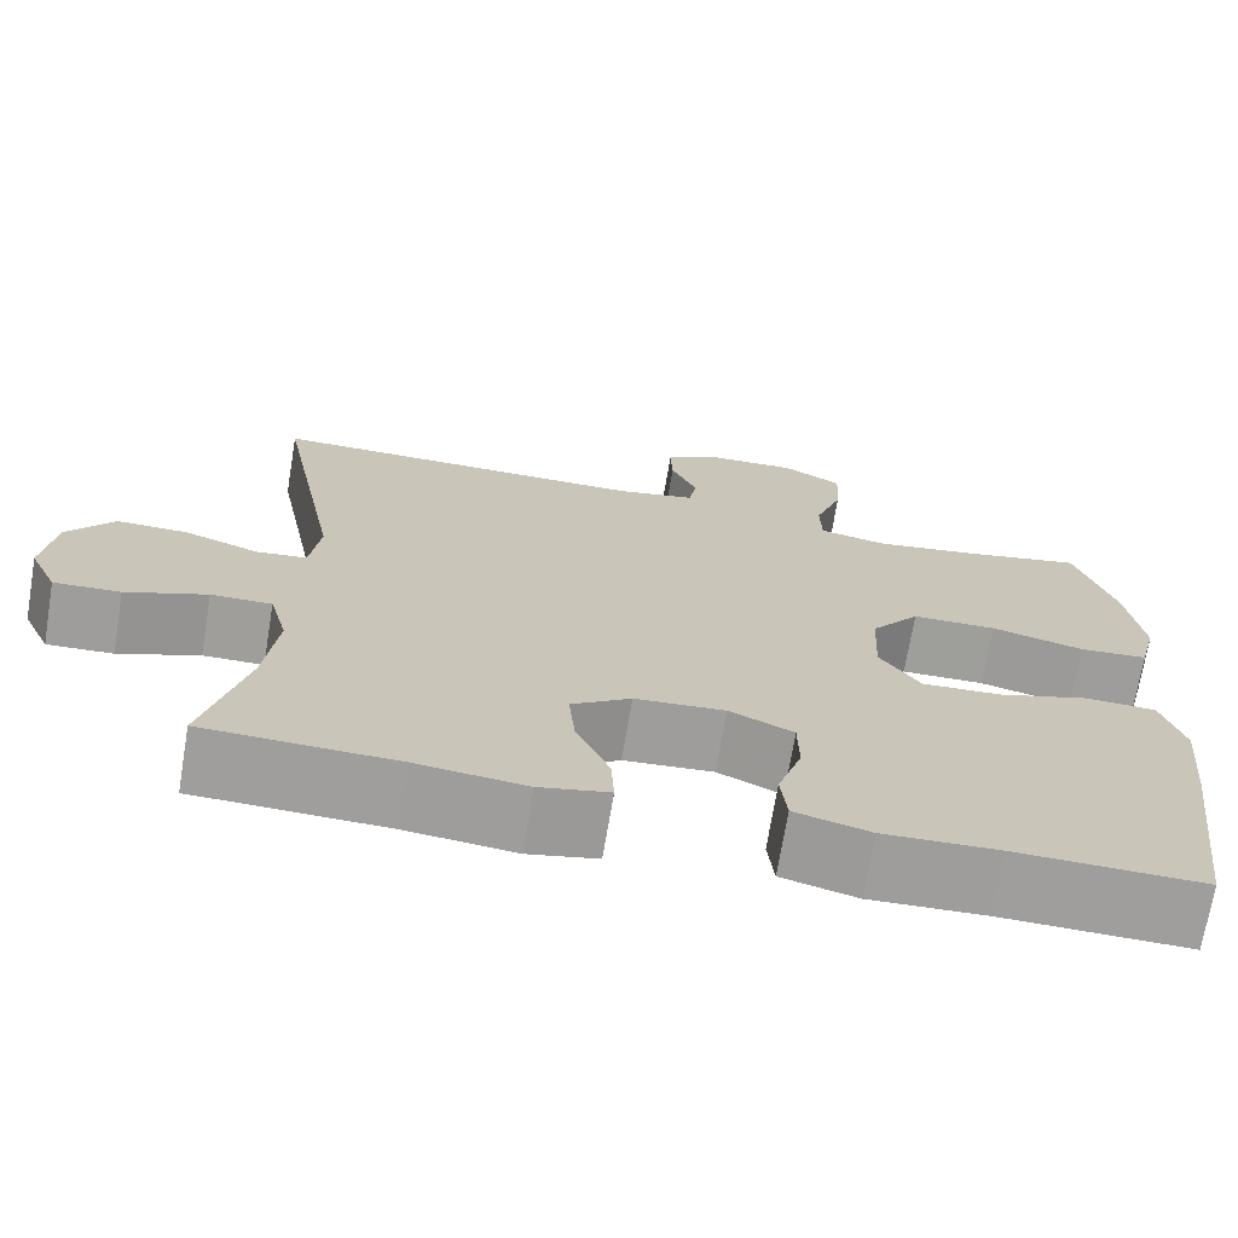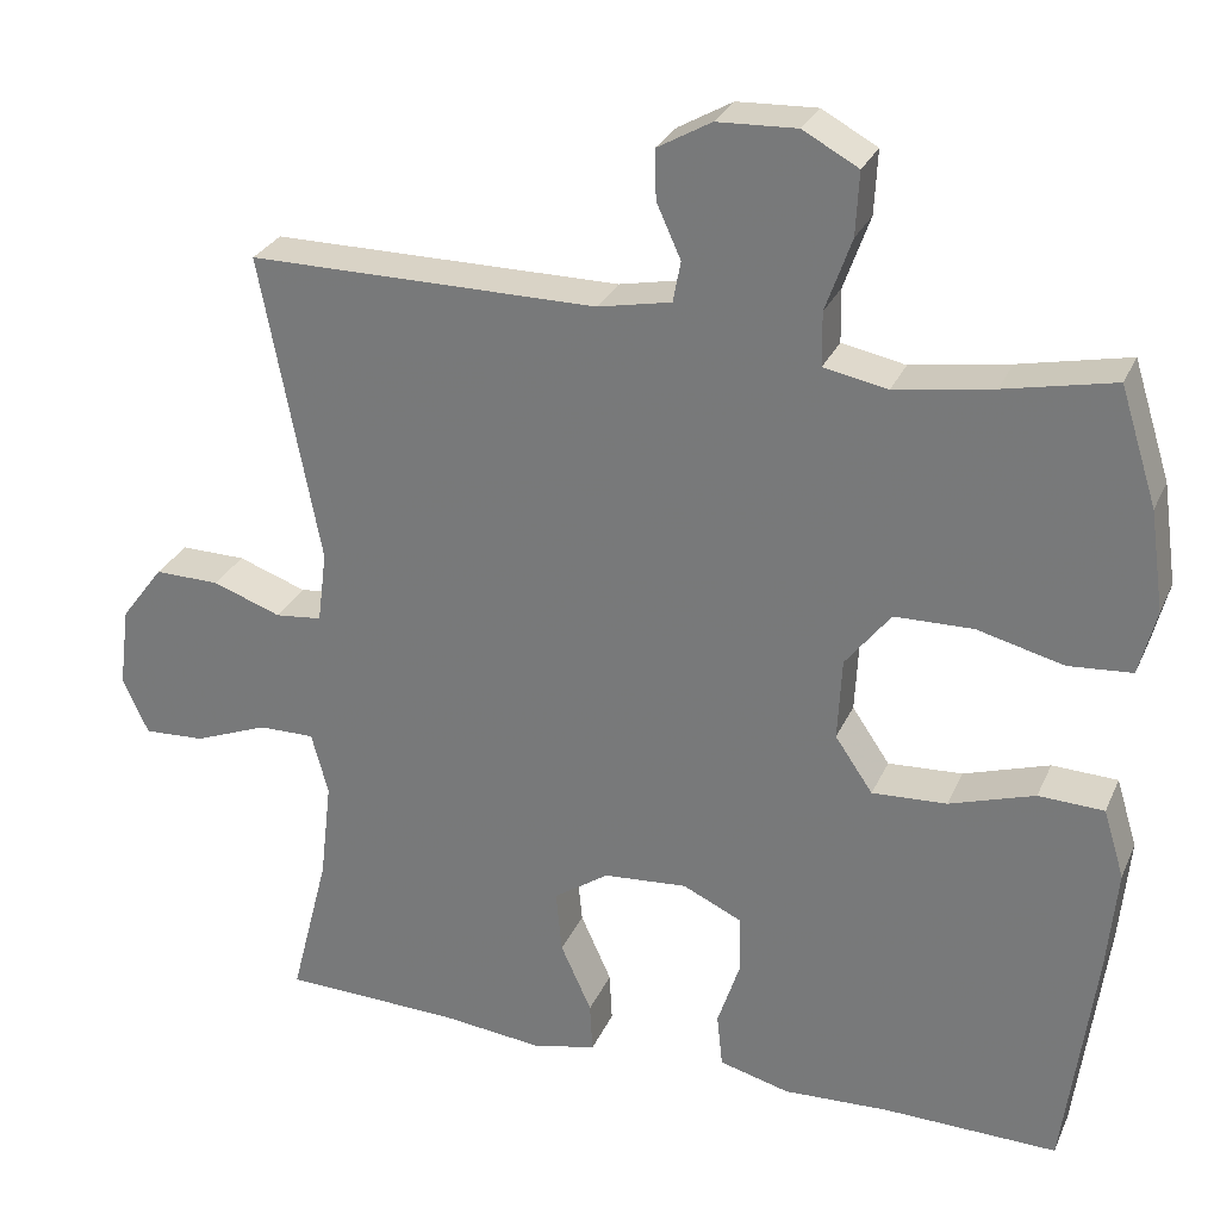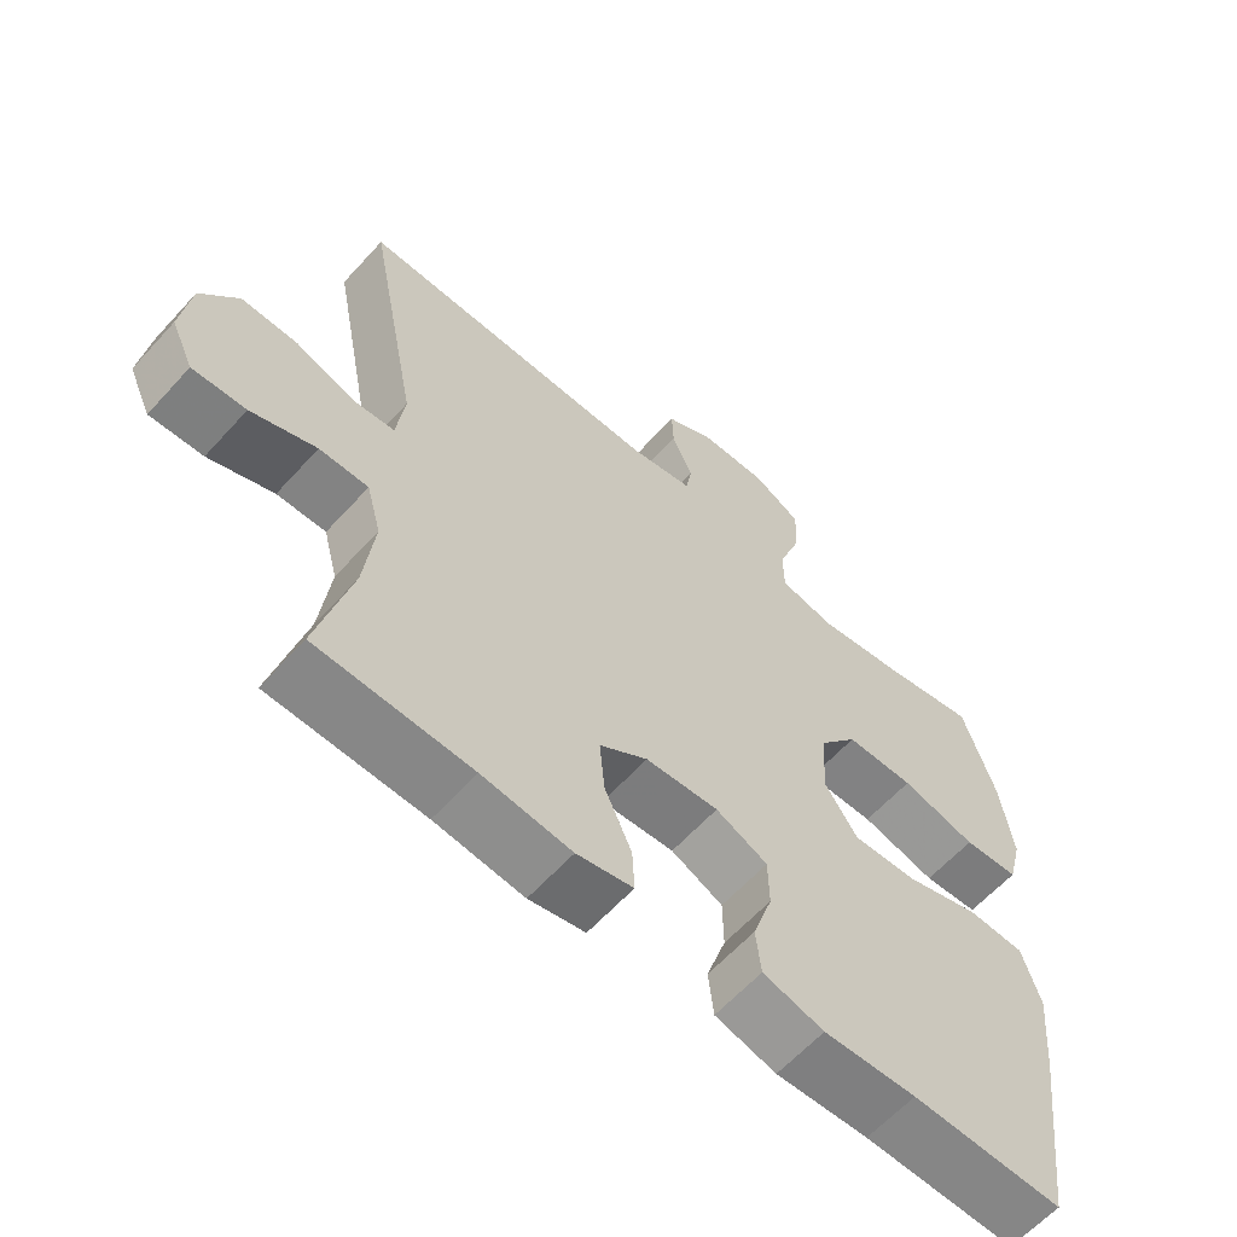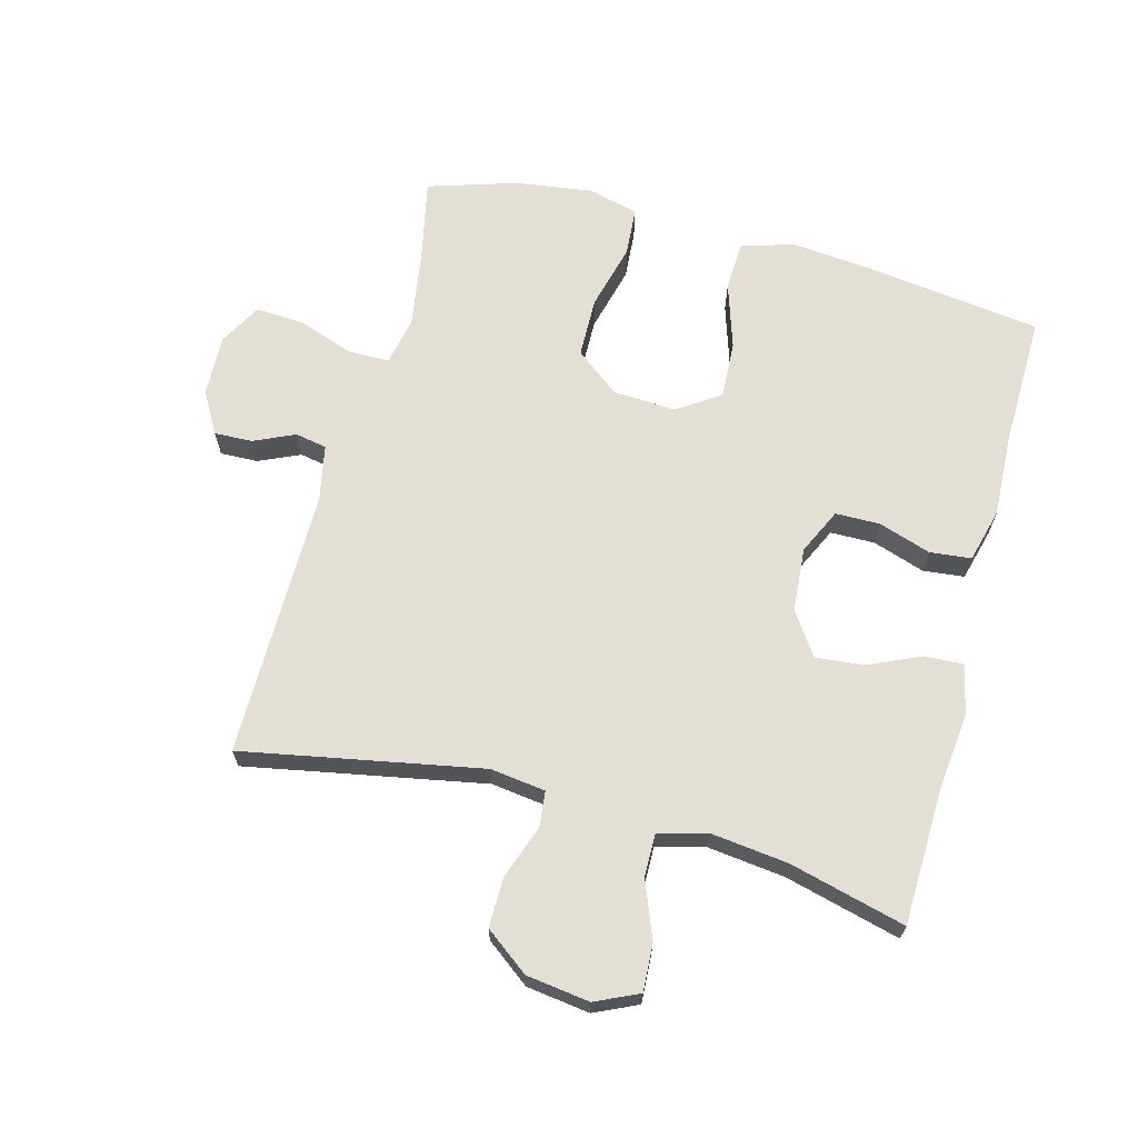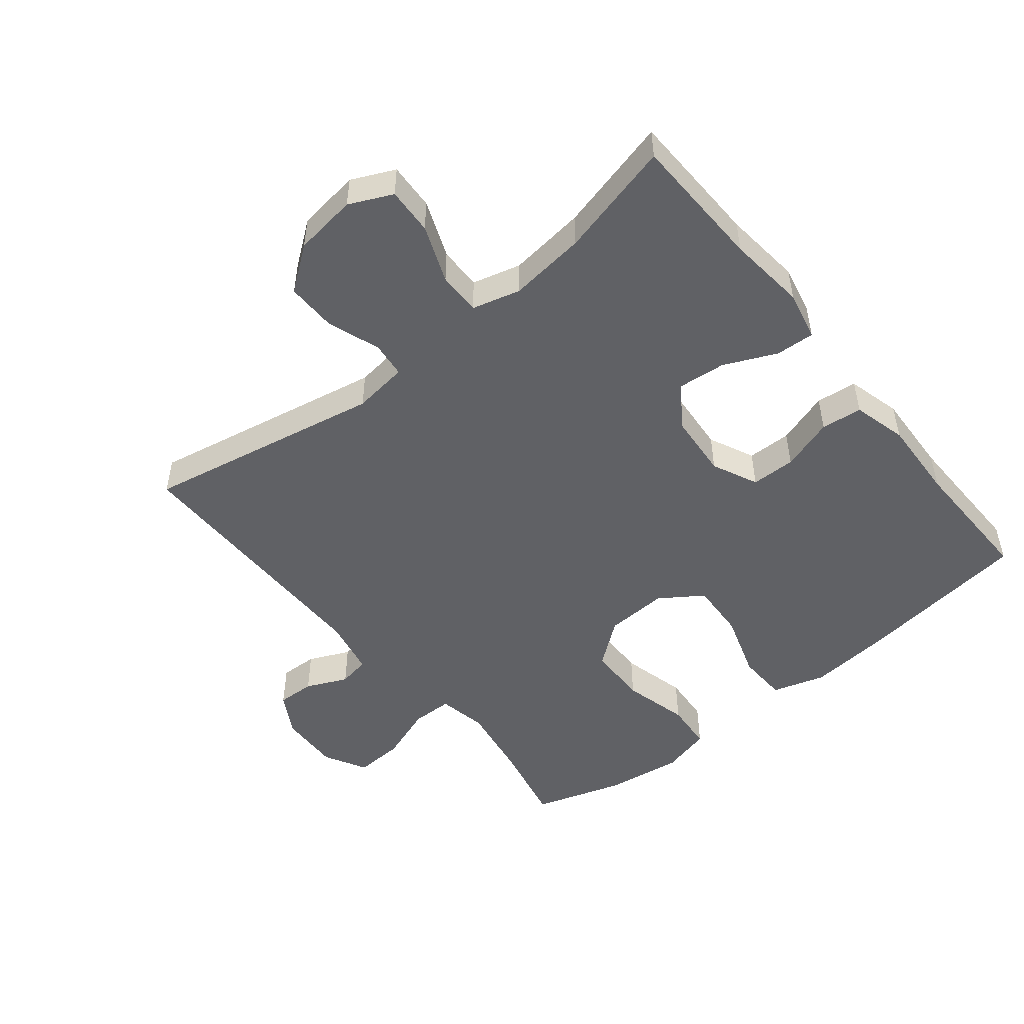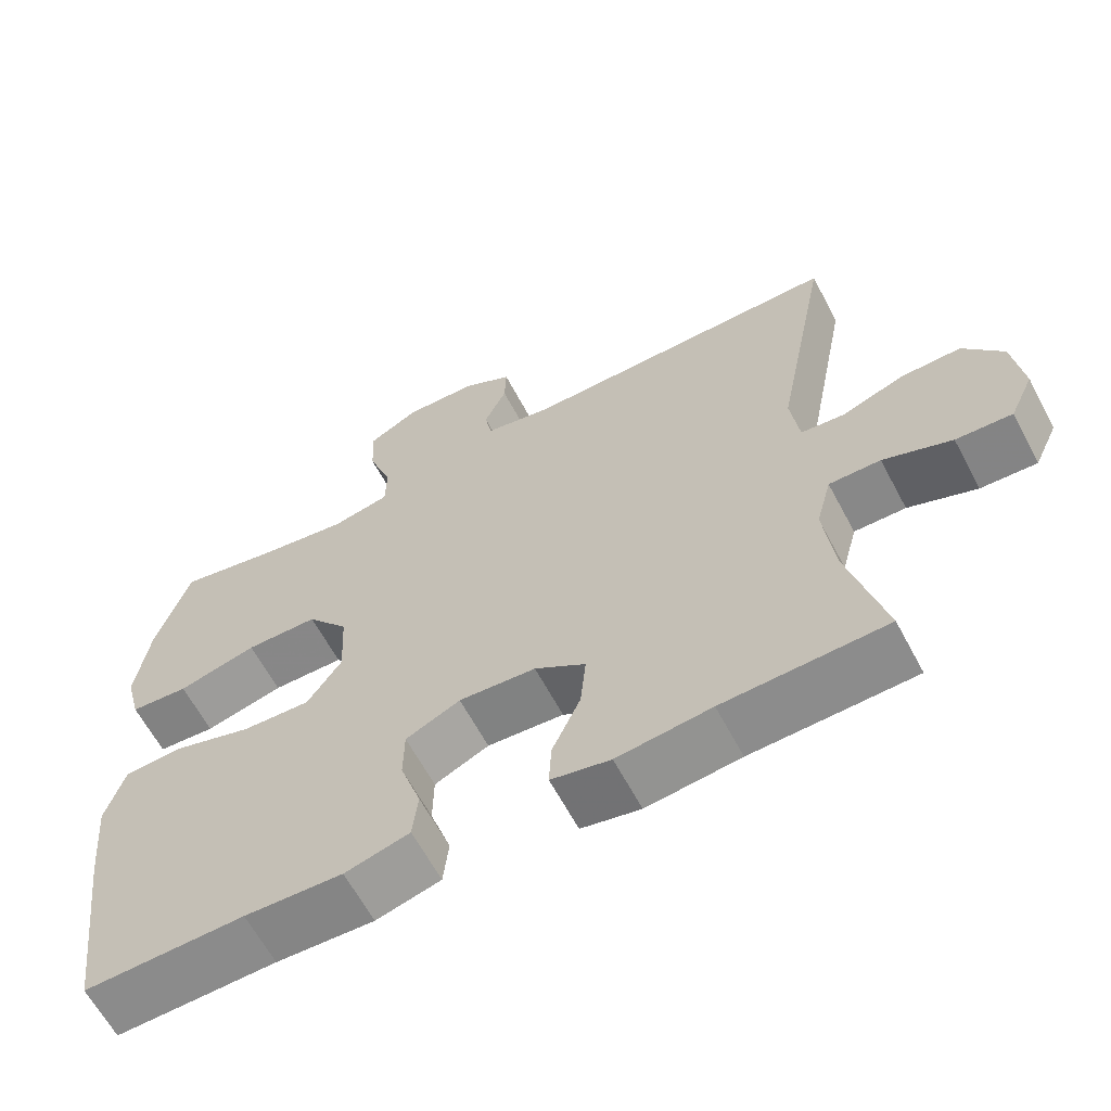
<metadata>
{"format":"obj","ext":"obj","renderer":"f3d","projection":"perspective","resolution":1024,"background":"white","views":[{"elev":-70.8,"azim":170.5,"up":"+Z"},{"elev":28.3,"azim":-159.5,"up":"+Z"},{"elev":-61.5,"azim":138.0,"up":"+Z"},{"elev":66.5,"azim":105.1,"up":"+Y"},{"elev":-49.7,"azim":129.0,"up":"+Y"},{"elev":-63.3,"azim":28.0,"up":"+Z"}]}
</metadata>
<code>
v -0.5 0.07 -0.5
v -0.536 0.07 -0.226
v -0.548 0.07 -0.099
v -0.523 0.07 -0.017
v -0.445 0.07 -0.014
v -0.343 0.07 -0.047
v -0.254 0.07 -0.052
v -0.209 0.07 0.014
v -0.214 0.07 0.112
v -0.268 0.07 0.181
v -0.362 0.07 0.183
v -0.465 0.07 0.157
v -0.541 0.07 0.163
v -0.561 0.07 0.241
v -0.544 0.07 0.361
v -0.5 0.07 0.5
v -0.369 0.07 0.472
v -0.252 0.07 0.453
v -0.176 0.07 0.468
v -0.175 0.07 0.532
v -0.206 0.07 0.619
v -0.21 0.07 0.695
v -0.144 0.07 0.731
v -0.049 0.07 0.727
v 0.016 0.07 0.69
v 0.014 0.07 0.631
v -0.015 0.07 0.567
v -0.006 0.07 0.518
v 0.082 0.07 0.5
v 0.5 0.07 0.5
v 0.429 0.07 0.13
v 0.44 0.07 0.044
v 0.496 0.07 0.038
v 0.578 0.07 0.067
v 0.656 0.07 0.068
v 0.707 0.07 0
v 0.72 0.07 -0.098
v 0.689 0.07 -0.165
v 0.616 0.07 -0.161
v 0.527 0.07 -0.126
v 0.46 0.07 -0.125
v 0.44 0.07 -0.2
v 0.454 0.07 -0.32
v 0.5 0.07 -0.5
v 0.289 0.07 -0.506
v 0.167 0.07 -0.519
v 0.09 0.07 -0.502
v 0.093 0.07 -0.442
v 0.13 0.07 -0.36
v 0.137 0.07 -0.285
v 0.071 0.07 -0.24
v -0.029 0.07 -0.232
v -0.1 0.07 -0.265
v -0.101 0.07 -0.334
v -0.074 0.07 -0.416
v -0.081 0.07 -0.48
v -0.165 0.07 -0.502
v -0.292 0.07 -0.496
v -0.5 0 -0.5
v -0.536 0 -0.226
v -0.548 0 -0.099
v -0.523 0 -0.017
v -0.445 0 -0.014
v -0.343 0 -0.047
v -0.254 0 -0.052
v -0.209 0 0.014
v -0.214 0 0.112
v -0.268 0 0.181
v -0.362 0 0.183
v -0.465 0 0.157
v -0.541 0 0.163
v -0.561 0 0.241
v -0.544 0 0.361
v -0.5 0 0.5
v -0.369 0 0.472
v -0.252 0 0.453
v -0.176 0 0.468
v -0.175 0 0.532
v -0.206 0 0.619
v -0.21 0 0.695
v -0.144 0 0.731
v -0.049 0 0.727
v 0.016 0 0.69
v 0.014 0 0.631
v -0.015 0 0.567
v -0.006 0 0.518
v 0.082 0 0.5
v 0.5 0 0.5
v 0.429 0 0.13
v 0.44 0 0.044
v 0.496 0 0.038
v 0.578 0 0.067
v 0.656 0 0.068
v 0.707 0 0
v 0.72 0 -0.098
v 0.689 0 -0.165
v 0.616 0 -0.161
v 0.527 0 -0.126
v 0.46 0 -0.125
v 0.44 0 -0.2
v 0.454 0 -0.32
v 0.5 0 -0.5
v 0.289 0 -0.506
v 0.167 0 -0.519
v 0.09 0 -0.502
v 0.093 0 -0.442
v 0.13 0 -0.36
v 0.137 0 -0.285
v 0.071 0 -0.24
v -0.029 0 -0.232
v -0.1 0 -0.265
v -0.101 0 -0.334
v -0.074 0 -0.416
v -0.081 0 -0.48
v -0.165 0 -0.502
v -0.292 0 -0.496
f 55 56 57 58
f 54 55 58 1
f 53 54 1 2
f 52 53 2 3
f 51 52 3 4
f 46 47 48 49
f 45 46 49 50
f 43 44 45 50
f 42 43 50 51
f 37 38 39 40
f 37 40 41
f 36 37 41
f 33 34 35 36
f 32 33 36 41
f 31 32 41 42
f 29 30 31
f 28 29 31 42
f 24 25 26 27
f 24 27 28
f 23 24 28
f 20 21 22 23
f 19 20 23 28
f 14 15 16 17
f 14 17 18
f 11 12 13 14
f 10 11 14 18
f 9 10 18 19
f 51 4 5 6
f 51 6 7
f 42 51 7 8
f 19 28 42
f 8 9 19 42
f 116 115 114 113
f 59 116 113 112
f 60 59 112 111
f 61 60 111 110
f 62 61 110 109
f 107 106 105 104
f 108 107 104 103
f 108 103 102 101
f 109 108 101 100
f 98 97 96 95
f 99 98 95
f 99 95 94
f 94 93 92 91
f 99 94 91 90
f 100 99 90 89
f 89 88 87
f 100 89 87 86
f 85 84 83 82
f 86 85 82
f 86 82 81
f 81 80 79 78
f 86 81 78 77
f 75 74 73 72
f 76 75 72
f 72 71 70 69
f 76 72 69 68
f 77 76 68 67
f 64 63 62 109
f 65 64 109
f 66 65 109 100
f 100 86 77
f 100 77 67 66
f 1 59 60 2
f 2 60 61 3
f 3 61 62 4
f 4 62 63 5
f 5 63 64 6
f 6 64 65 7
f 7 65 66 8
f 8 66 67 9
f 9 67 68 10
f 10 68 69 11
f 11 69 70 12
f 12 70 71 13
f 13 71 72 14
f 14 72 73 15
f 15 73 74 16
f 16 74 75 17
f 17 75 76 18
f 18 76 77 19
f 19 77 78 20
f 20 78 79 21
f 21 79 80 22
f 22 80 81 23
f 23 81 82 24
f 24 82 83 25
f 25 83 84 26
f 26 84 85 27
f 27 85 86 28
f 28 86 87 29
f 29 87 88 30
f 30 88 89 31
f 31 89 90 32
f 32 90 91 33
f 33 91 92 34
f 34 92 93 35
f 35 93 94 36
f 36 94 95 37
f 37 95 96 38
f 38 96 97 39
f 39 97 98 40
f 40 98 99 41
f 41 99 100 42
f 42 100 101 43
f 43 101 102 44
f 44 102 103 45
f 45 103 104 46
f 46 104 105 47
f 47 105 106 48
f 48 106 107 49
f 49 107 108 50
f 50 108 109 51
f 51 109 110 52
f 52 110 111 53
f 53 111 112 54
f 54 112 113 55
f 55 113 114 56
f 56 114 115 57
f 57 115 116 58
f 58 116 59 1

</code>
